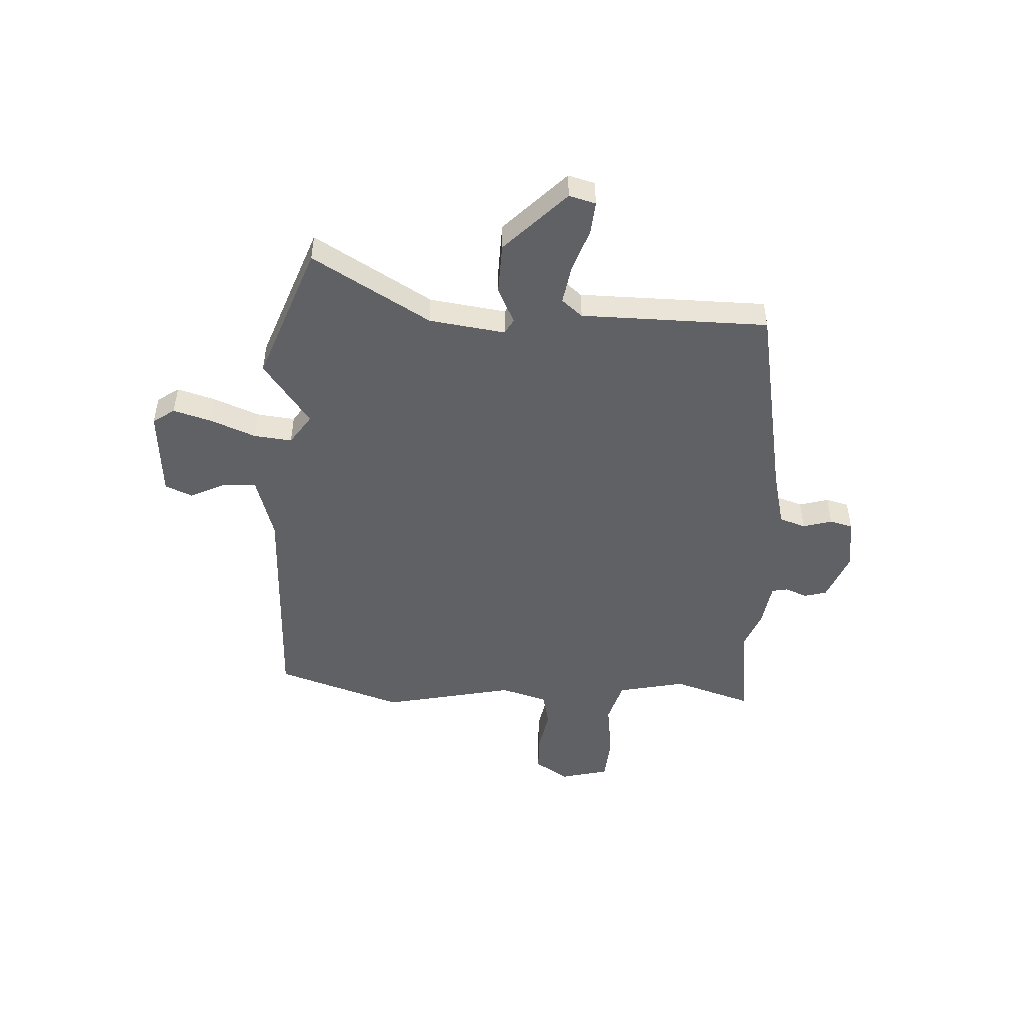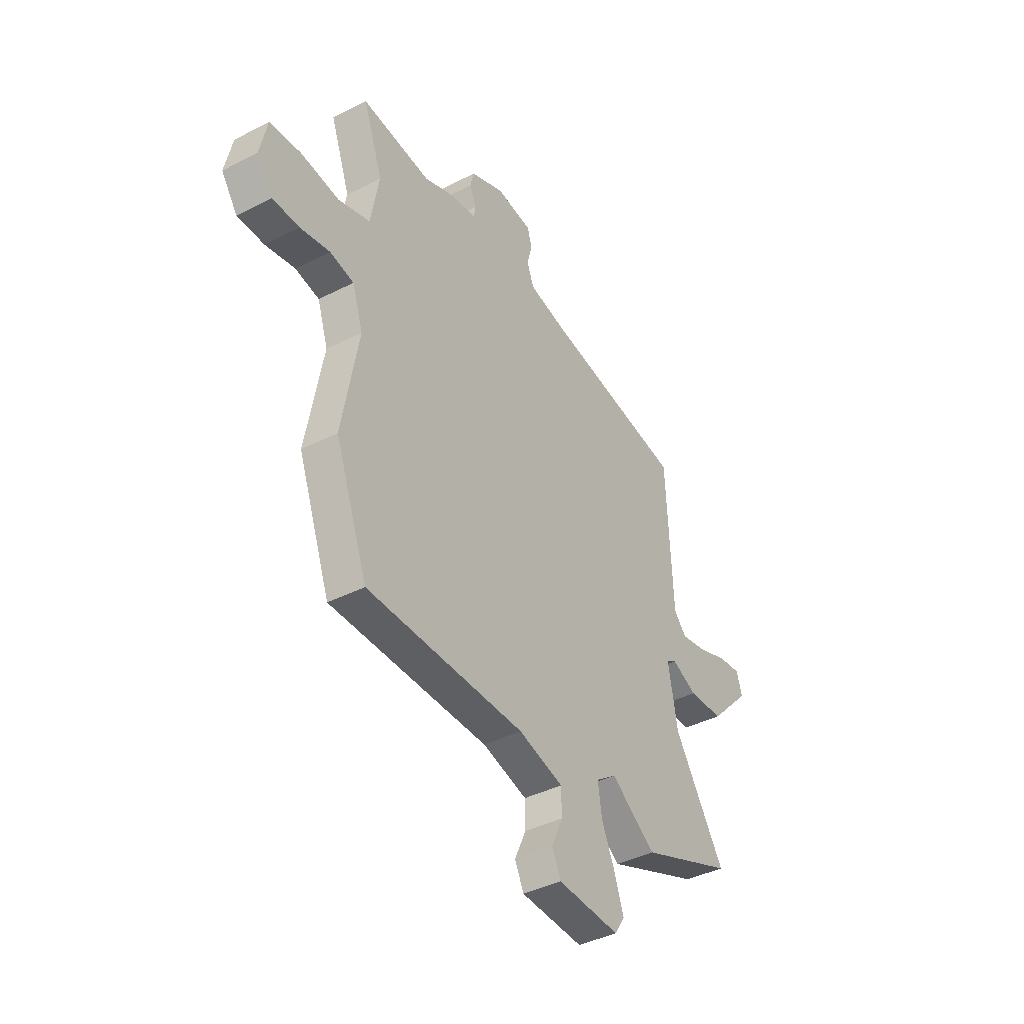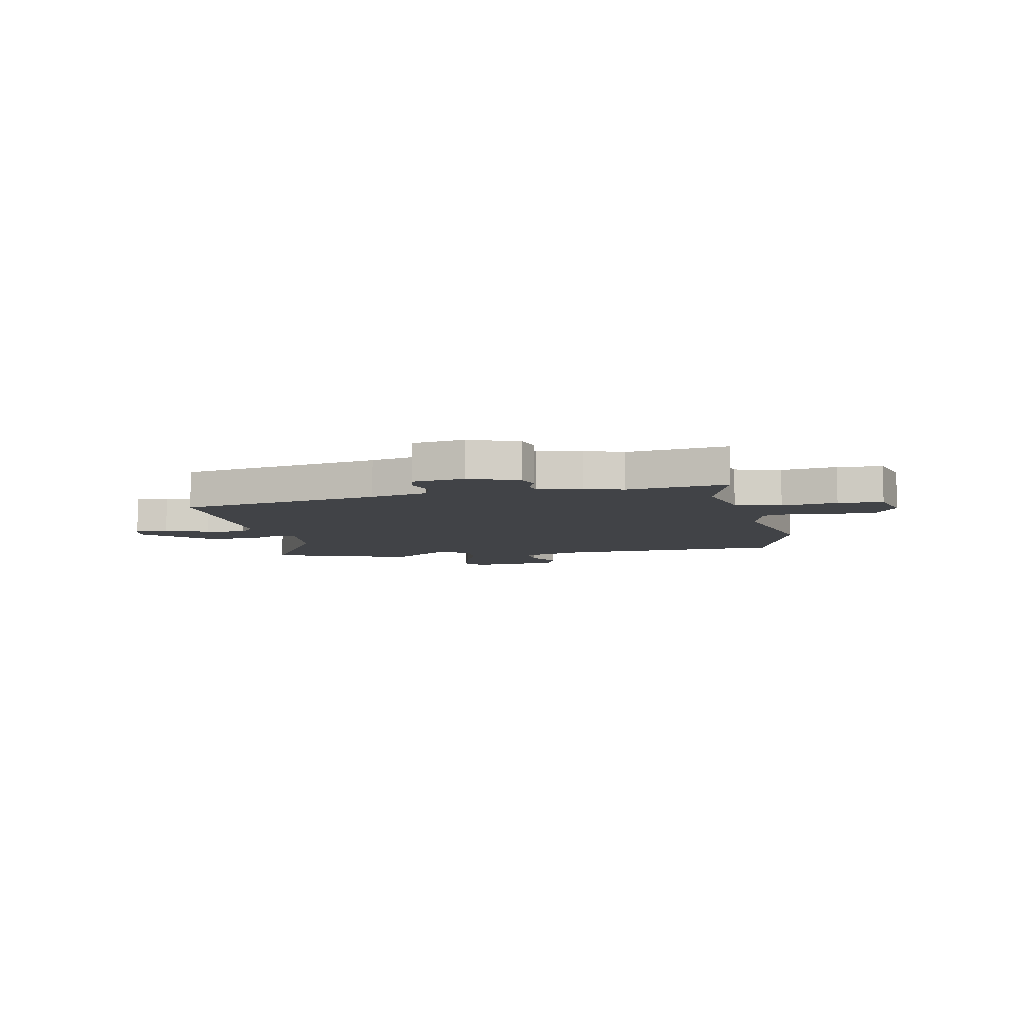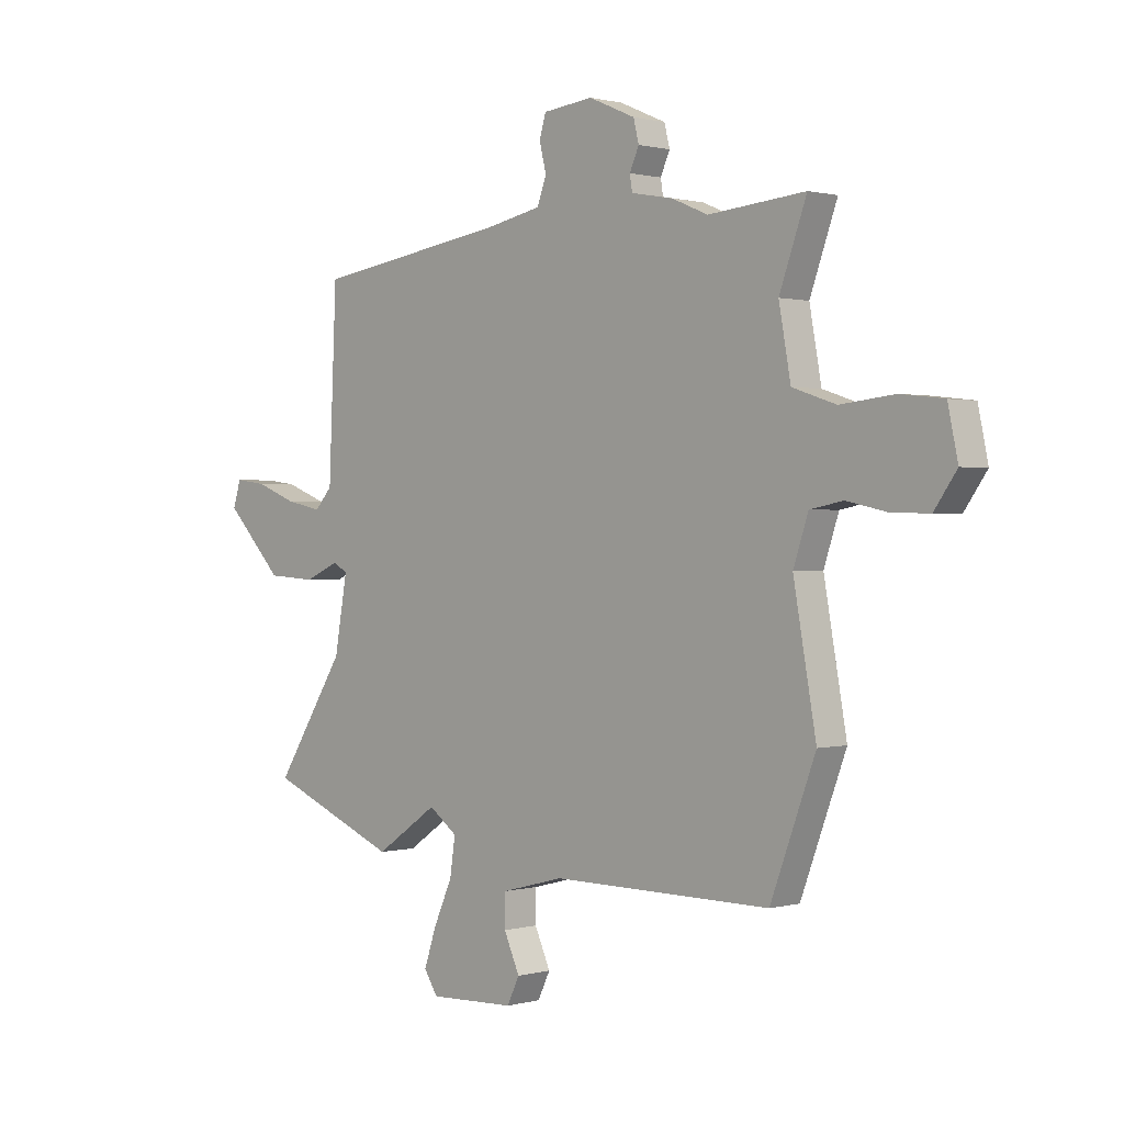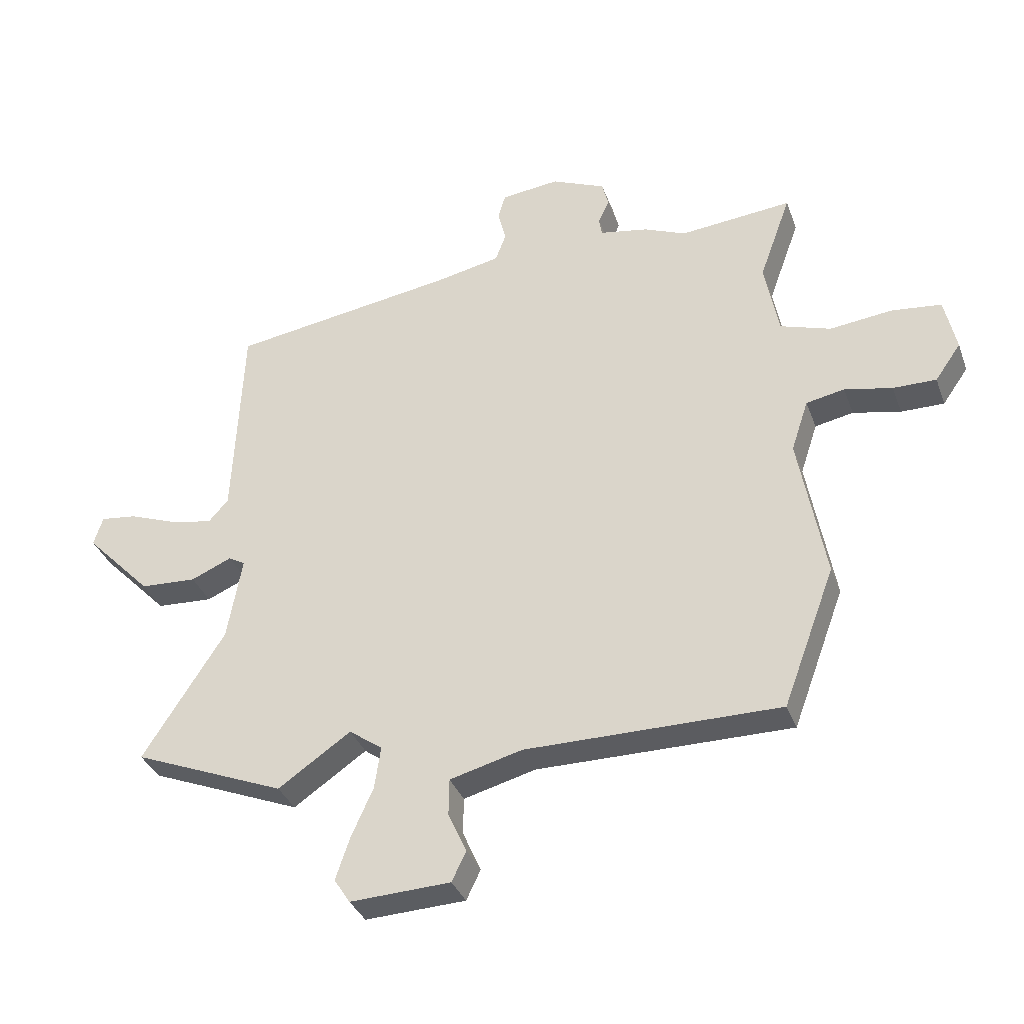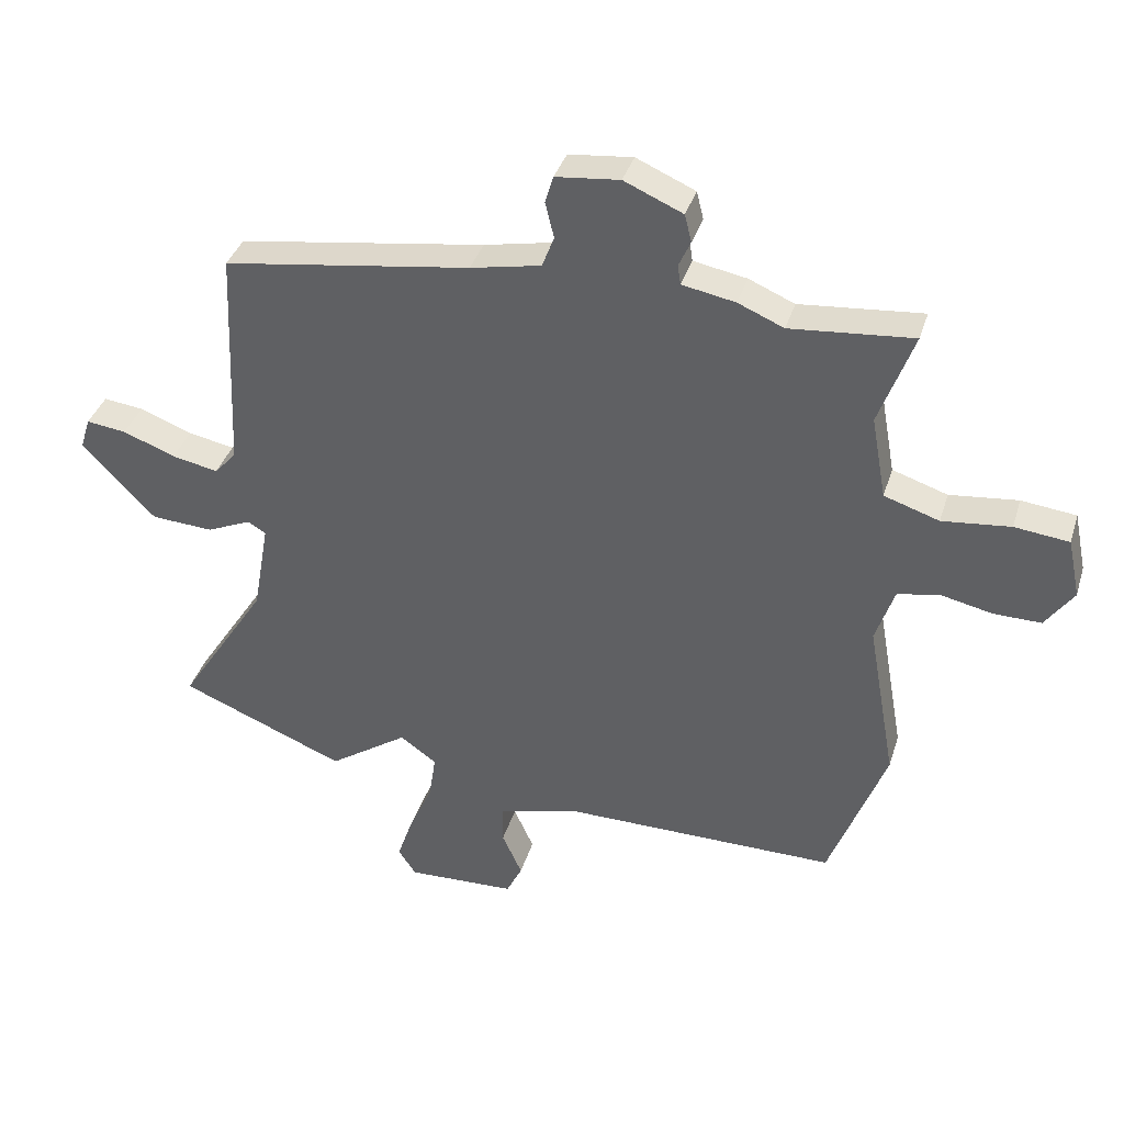
<metadata>
{"format":"obj","ext":"obj","renderer":"f3d","projection":"perspective","resolution":1024,"background":"white","views":[{"elev":-48.3,"azim":-91.0,"up":"+Y"},{"elev":-40.6,"azim":122.0,"up":"+Z"},{"elev":-7.3,"azim":14.2,"up":"+Y"},{"elev":0.8,"azim":45.4,"up":"+Z"},{"elev":-35.1,"azim":18.8,"up":"+Z"},{"elev":37.3,"azim":16.5,"up":"+Z"}]}
</metadata>
<code>
v 0.573 0.07 -0.306
v 0.482 0.07 -0.549
v 0.039 0.07 -0.547
v -0.087 0.07 -0.58
v -0.088 0.07 -0.644
v -0.056 0.07 -0.715
v -0.081 0.07 -0.767
v -0.256 0.07 -0.774
v -0.284 0.07 -0.731
v -0.259 0.07 -0.657
v -0.221 0.07 -0.572
v -0.21 0.07 -0.498
v -0.268 0.07 -0.456
v -0.395 0.07 -0.543
v -0.661 0.07 -0.434
v -0.518 0.07 -0.211
v -0.492 0.07 -0.064
v -0.521 0.07 -0.047
v -0.592 0.07 -0.078
v -0.691 0.07 -0.072
v -0.808 0.07 0.05
v -0.792 0.07 0.101
v -0.728 0.07 0.093
v -0.644 0.07 0.061
v -0.57 0.07 0.046
v -0.535 0.07 0.085
v -0.519 0.07 0.448
v -0.124 0.07 0.507
v -0.011 0.07 0.53
v 0.008 0.07 0.58
v -0.006 0.07 0.637
v 0.007 0.07 0.681
v 0.109 0.07 0.692
v 0.203 0.07 0.651
v 0.214 0.07 0.607
v 0.195 0.07 0.565
v 0.2 0.07 0.534
v 0.285 0.07 0.518
v 0.358 0.07 0.487
v 0.554 0.07 0.505
v 0.499 0.07 0.353
v 0.523 0.07 0.221
v 0.611 0.07 0.192
v 0.72 0.07 0.204
v 0.807 0.07 0.194
v 0.827 0.07 0.099
v 0.782 0.07 0.035
v 0.707 0.07 0.036
v 0.624 0.07 0.054
v 0.557 0.07 0.041
v 0.527 0.07 -0.049
v 0.573 0 -0.306
v 0.482 0 -0.549
v 0.039 0 -0.547
v -0.087 0 -0.58
v -0.088 0 -0.644
v -0.056 0 -0.715
v -0.081 0 -0.767
v -0.256 0 -0.774
v -0.284 0 -0.731
v -0.259 0 -0.657
v -0.221 0 -0.572
v -0.21 0 -0.498
v -0.268 0 -0.456
v -0.395 0 -0.543
v -0.661 0 -0.434
v -0.518 0 -0.211
v -0.492 0 -0.064
v -0.521 0 -0.047
v -0.592 0 -0.078
v -0.691 0 -0.072
v -0.808 0 0.05
v -0.792 0 0.101
v -0.728 0 0.093
v -0.644 0 0.061
v -0.57 0 0.046
v -0.535 0 0.085
v -0.519 0 0.448
v -0.124 0 0.507
v -0.011 0 0.53
v 0.008 0 0.58
v -0.006 0 0.637
v 0.007 0 0.681
v 0.109 0 0.692
v 0.203 0 0.651
v 0.214 0 0.607
v 0.195 0 0.565
v 0.2 0 0.534
v 0.285 0 0.518
v 0.358 0 0.487
v 0.554 0 0.505
v 0.499 0 0.353
v 0.523 0 0.221
v 0.611 0 0.192
v 0.72 0 0.204
v 0.807 0 0.194
v 0.827 0 0.099
v 0.782 0 0.035
v 0.707 0 0.036
v 0.624 0 0.054
v 0.557 0 0.041
v 0.527 0 -0.049
f 46 47 48 49
f 46 49 50
f 43 44 45 46
f 42 43 46 50
f 39 40 41
f 37 38 39 41
f 37 41 42
f 33 34 35 36
f 33 36 37
f 30 31 32 33
f 29 30 33 37
f 28 29 37 42
f 26 27 28 42
f 21 22 23 24
f 21 24 25
f 18 19 20 21
f 18 21 25
f 17 18 25 26
f 13 14 15 16
f 12 13 16 17
f 8 9 10 11
f 6 7 8 11
f 5 6 11 12
f 4 5 12 17
f 51 1 2 3
f 26 42 50 51
f 17 26 51
f 3 4 17 51
f 100 99 98 97
f 101 100 97
f 97 96 95 94
f 101 97 94 93
f 92 91 90
f 92 90 89 88
f 93 92 88
f 87 86 85 84
f 88 87 84
f 84 83 82 81
f 88 84 81 80
f 93 88 80 79
f 93 79 78 77
f 75 74 73 72
f 76 75 72
f 72 71 70 69
f 76 72 69
f 77 76 69 68
f 67 66 65 64
f 68 67 64 63
f 62 61 60 59
f 62 59 58 57
f 63 62 57 56
f 68 63 56 55
f 54 53 52 102
f 102 101 93 77
f 102 77 68
f 102 68 55 54
f 1 52 53 2
f 2 53 54 3
f 3 54 55 4
f 4 55 56 5
f 5 56 57 6
f 6 57 58 7
f 7 58 59 8
f 8 59 60 9
f 9 60 61 10
f 10 61 62 11
f 11 62 63 12
f 12 63 64 13
f 13 64 65 14
f 14 65 66 15
f 15 66 67 16
f 16 67 68 17
f 17 68 69 18
f 18 69 70 19
f 19 70 71 20
f 20 71 72 21
f 21 72 73 22
f 22 73 74 23
f 23 74 75 24
f 24 75 76 25
f 25 76 77 26
f 26 77 78 27
f 27 78 79 28
f 28 79 80 29
f 29 80 81 30
f 30 81 82 31
f 31 82 83 32
f 32 83 84 33
f 33 84 85 34
f 34 85 86 35
f 35 86 87 36
f 36 87 88 37
f 37 88 89 38
f 38 89 90 39
f 39 90 91 40
f 40 91 92 41
f 41 92 93 42
f 42 93 94 43
f 43 94 95 44
f 44 95 96 45
f 45 96 97 46
f 46 97 98 47
f 47 98 99 48
f 48 99 100 49
f 49 100 101 50
f 50 101 102 51
f 51 102 52 1

</code>
